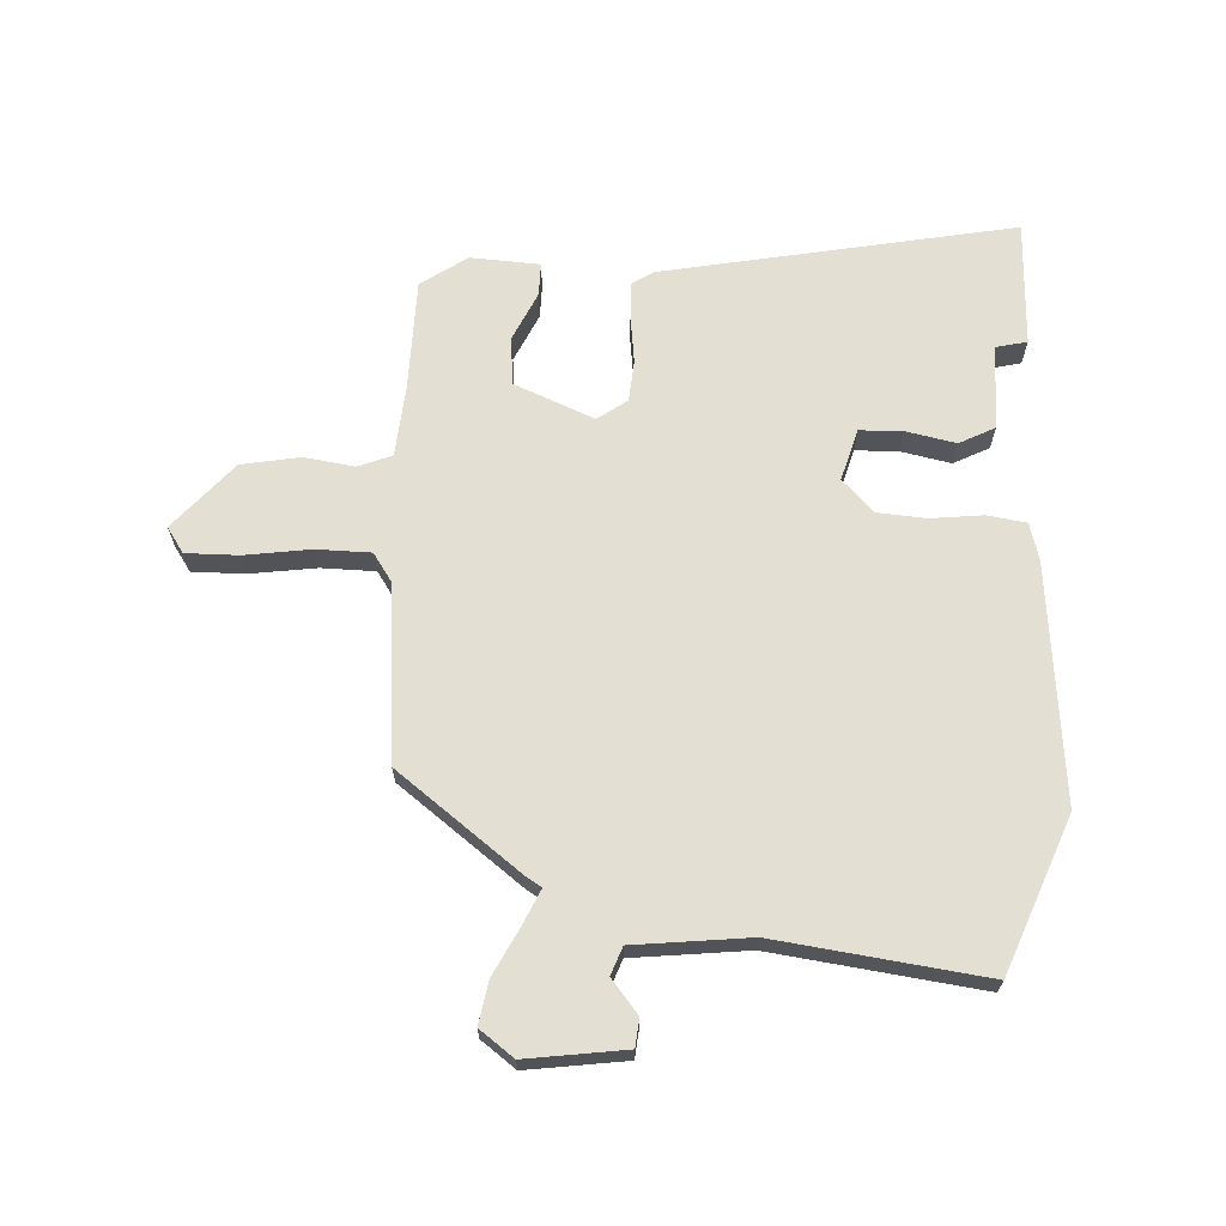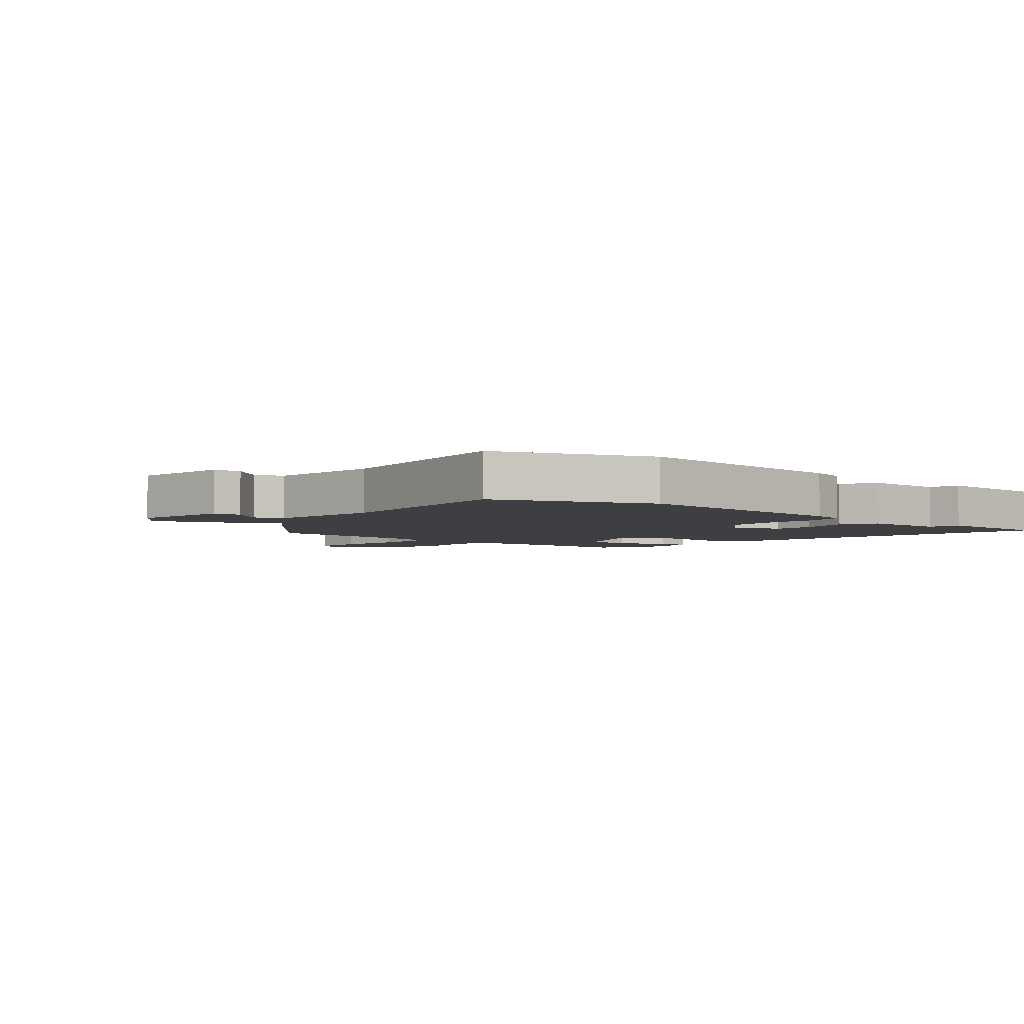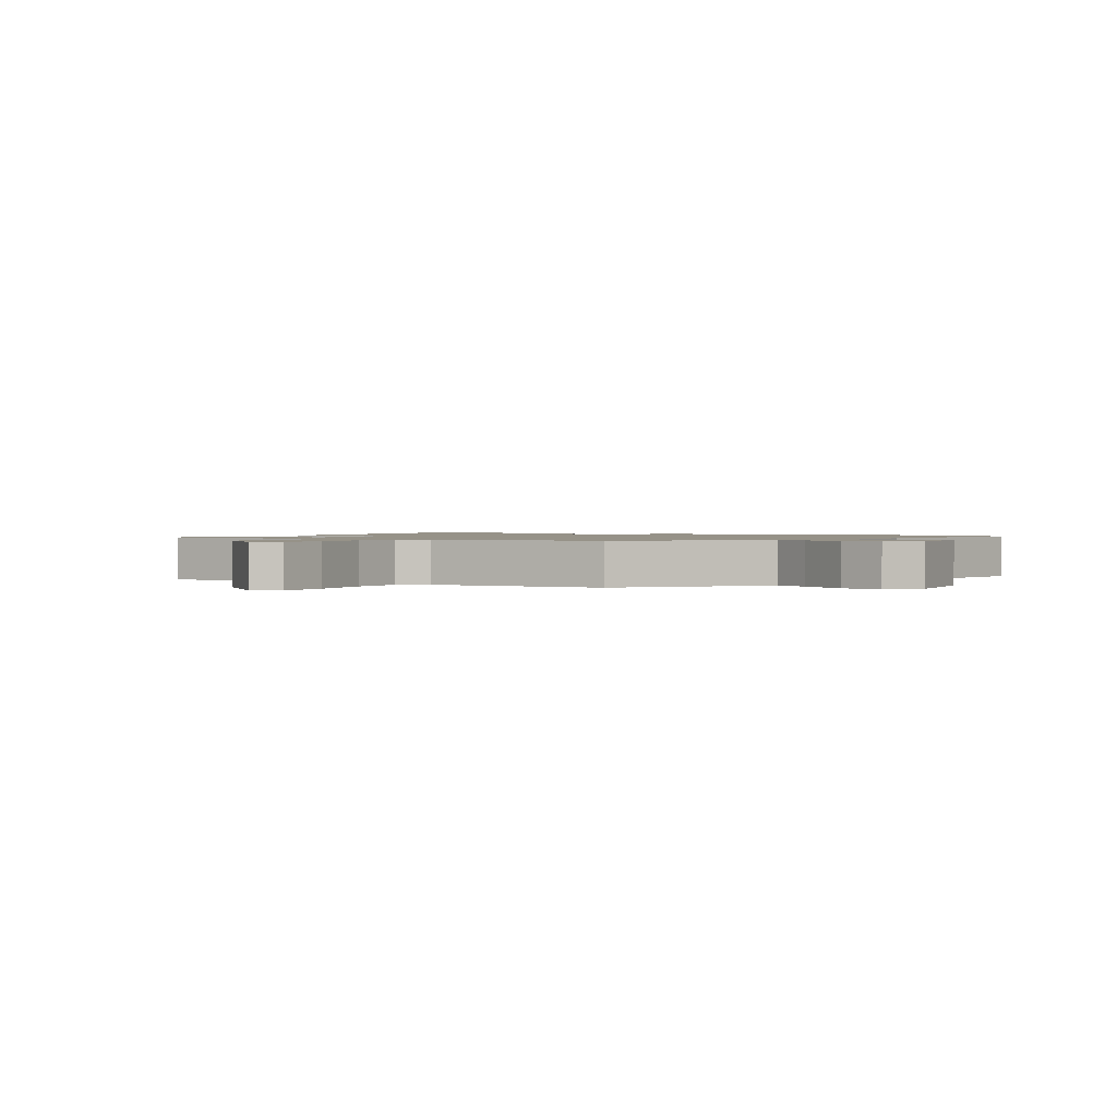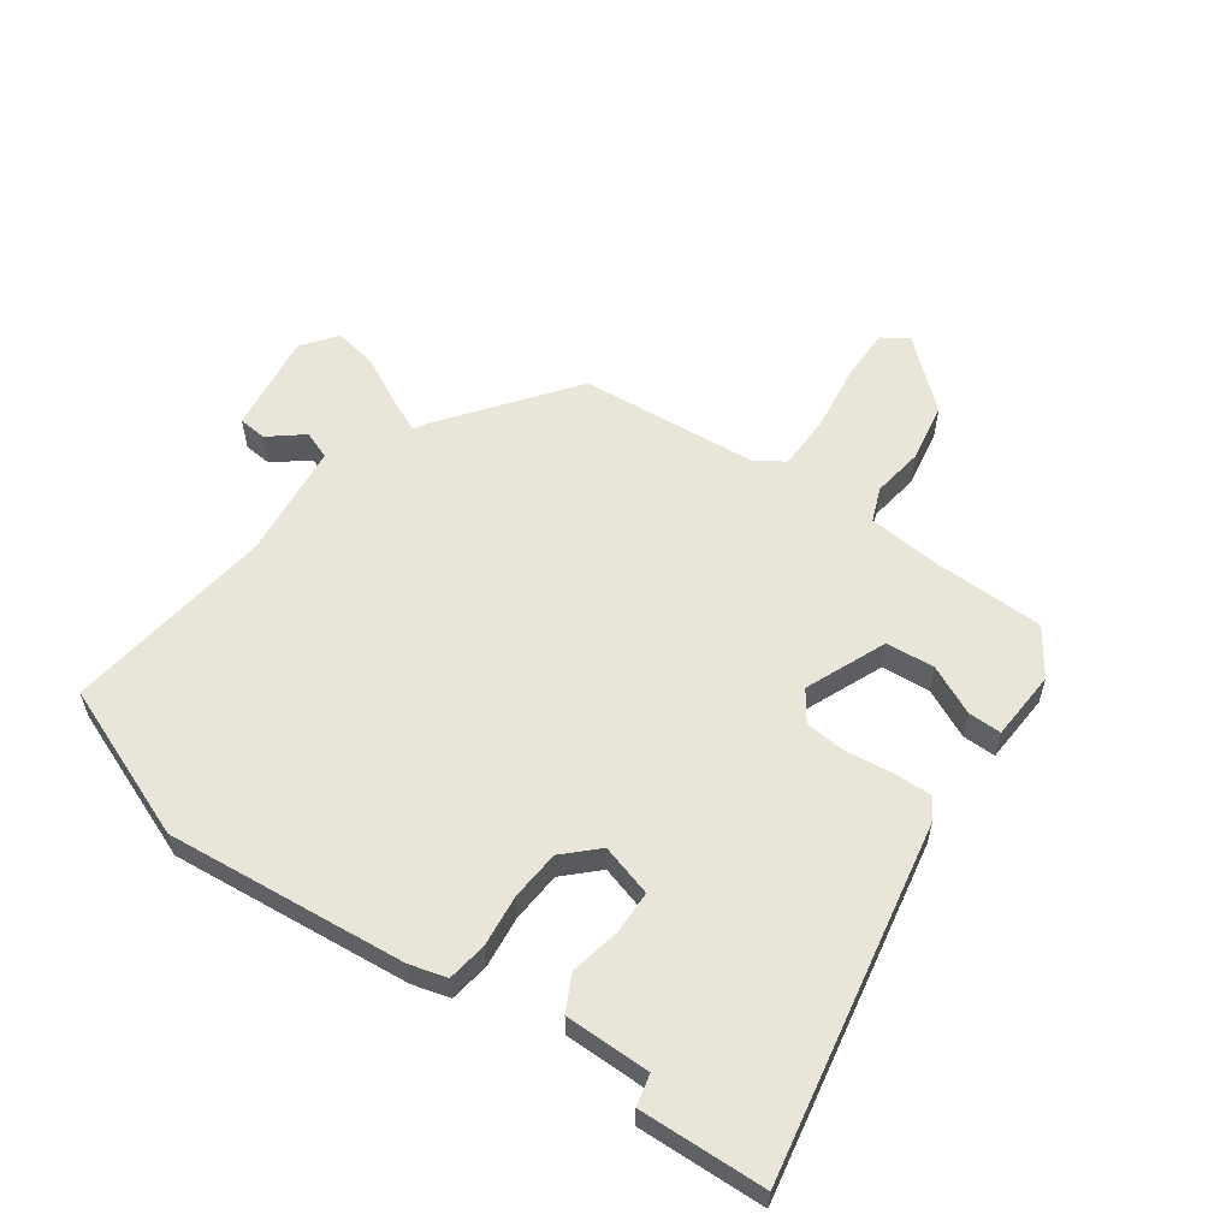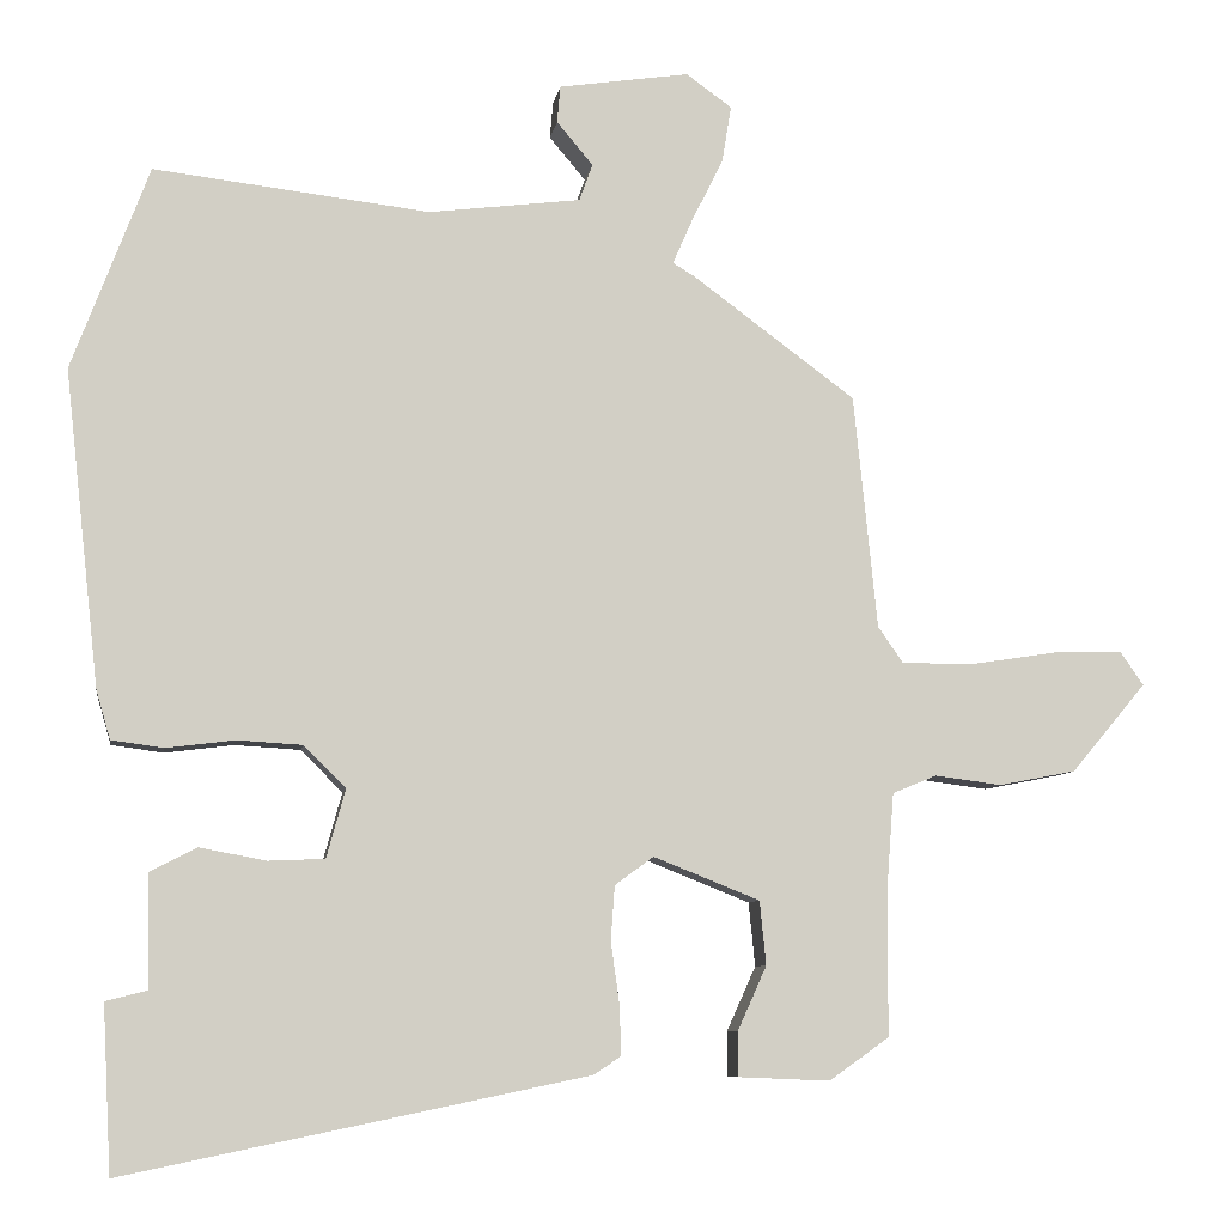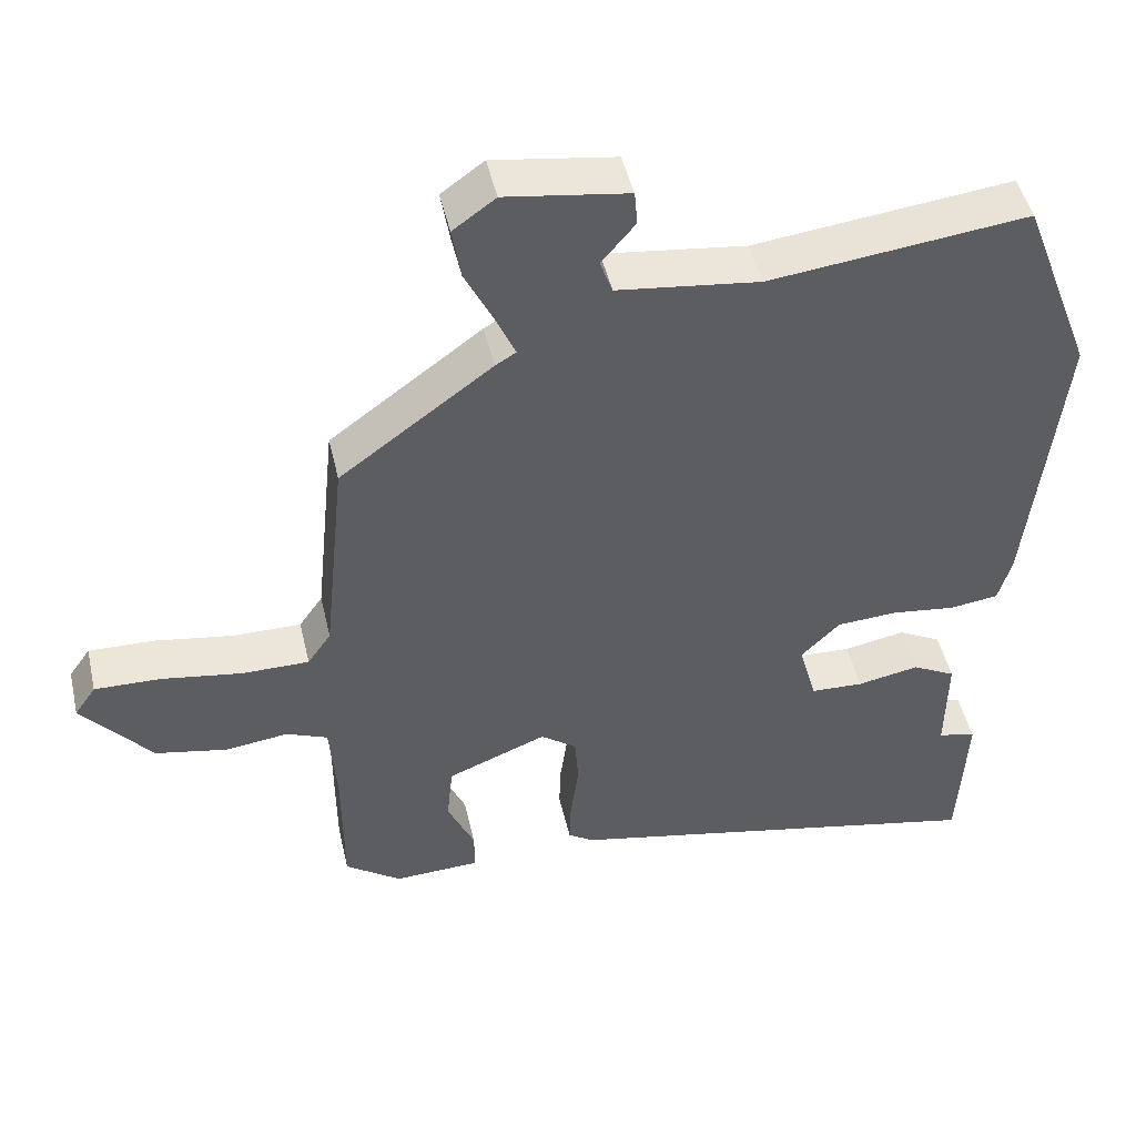
<metadata>
{"format":"obj","ext":"obj","renderer":"f3d","projection":"perspective","resolution":1024,"background":"white","views":[{"elev":67.0,"azim":3.6,"up":"+Y"},{"elev":-3.8,"azim":50.3,"up":"+Y"},{"elev":1.2,"azim":-57.0,"up":"+Y"},{"elev":58.1,"azim":126.2,"up":"+Y"},{"elev":-7.7,"azim":171.2,"up":"+Z"},{"elev":47.4,"azim":-12.9,"up":"+Z"}]}
</metadata>
<code>
v -0.433 0.07 0.322
v -0.226 0.07 0.475
v -0.198 0.07 0.492
v -0.224 0.07 0.551
v -0.263 0.07 0.63
v -0.275 0.07 0.702
v -0.217 0.07 0.744
v -0.051 0.07 0.719
v -0.047 0.07 0.672
v -0.093 0.07 0.617
v -0.076 0.07 0.57
v 0.117 0.07 0.546
v 0.467 0.07 0.587
v 0.565 0.07 0.328
v 0.521 0.07 -0.072
v 0.503 0.07 -0.134
v 0.437 0.07 -0.143
v 0.35 0.07 -0.132
v 0.267 0.07 -0.137
v 0.214 0.07 -0.19
v 0.238 0.07 -0.277
v 0.31 0.07 -0.28
v 0.394 0.07 -0.264
v 0.453 0.07 -0.295
v 0.451 0.07 -0.438
v 0.503 0.07 -0.451
v 0.492 0.07 -0.662
v -0.095 0.07 -0.541
v -0.13 0.07 -0.518
v -0.128 0.07 -0.455
v -0.117 0.07 -0.376
v -0.122 0.07 -0.307
v -0.171 0.07 -0.271
v -0.306 0.07 -0.325
v -0.314 0.07 -0.406
v -0.277 0.07 -0.488
v -0.277 0.07 -0.544
v -0.394 0.07 -0.549
v -0.47 0.07 -0.495
v -0.471 0.07 -0.308
v -0.48 0.07 -0.188
v -0.536 0.07 -0.165
v -0.621 0.07 -0.176
v -0.719 0.07 -0.157
v -0.814 0.07 -0.044
v -0.785 0.07 -0.002
v -0.696 0.07 -0.004
v -0.586 0.07 -0.021
v -0.495 0.07 -0.021
v -0.463 0.07 0.025
v -0.433 0 0.322
v -0.226 0 0.475
v -0.198 0 0.492
v -0.224 0 0.551
v -0.263 0 0.63
v -0.275 0 0.702
v -0.217 0 0.744
v -0.051 0 0.719
v -0.047 0 0.672
v -0.093 0 0.617
v -0.076 0 0.57
v 0.117 0 0.546
v 0.467 0 0.587
v 0.565 0 0.328
v 0.521 0 -0.072
v 0.503 0 -0.134
v 0.437 0 -0.143
v 0.35 0 -0.132
v 0.267 0 -0.137
v 0.214 0 -0.19
v 0.238 0 -0.277
v 0.31 0 -0.28
v 0.394 0 -0.264
v 0.453 0 -0.295
v 0.451 0 -0.438
v 0.503 0 -0.451
v 0.492 0 -0.662
v -0.095 0 -0.541
v -0.13 0 -0.518
v -0.128 0 -0.455
v -0.117 0 -0.376
v -0.122 0 -0.307
v -0.171 0 -0.271
v -0.306 0 -0.325
v -0.314 0 -0.406
v -0.277 0 -0.488
v -0.277 0 -0.544
v -0.394 0 -0.549
v -0.47 0 -0.495
v -0.471 0 -0.308
v -0.48 0 -0.188
v -0.536 0 -0.165
v -0.621 0 -0.176
v -0.719 0 -0.157
v -0.814 0 -0.044
v -0.785 0 -0.002
v -0.696 0 -0.004
v -0.586 0 -0.021
v -0.495 0 -0.021
v -0.463 0 0.025
f 46 47 48
f 45 46 48
f 44 45 48
f 43 44 48
f 42 43 48
f 41 42 48 49
f 38 39 40
f 37 38 40
f 36 37 40
f 35 36 40
f 34 35 40 41
f 41 49 50
f 34 41 50
f 33 34 50
f 29 30 31
f 28 29 31
f 27 28 31
f 26 27 31
f 25 26 31
f 24 25 31
f 23 24 31
f 22 23 31
f 21 22 31 32
f 1 2 3
f 50 1 3
f 33 50 3
f 32 33 3
f 21 32 3
f 20 21 3
f 16 17 18
f 15 16 18
f 14 15 18
f 13 14 18
f 12 13 18
f 11 12 18 19
f 8 9 10
f 7 8 10
f 6 7 10
f 5 6 10
f 4 5 10
f 4 10 11
f 11 19 20
f 4 11 20
f 3 4 20
f 98 97 96
f 98 96 95
f 98 95 94
f 98 94 93
f 98 93 92
f 99 98 92 91
f 90 89 88
f 90 88 87
f 90 87 86
f 90 86 85
f 91 90 85 84
f 100 99 91
f 100 91 84
f 100 84 83
f 81 80 79
f 81 79 78
f 81 78 77
f 81 77 76
f 81 76 75
f 81 75 74
f 81 74 73
f 81 73 72
f 82 81 72 71
f 53 52 51
f 53 51 100
f 53 100 83
f 53 83 82
f 53 82 71
f 53 71 70
f 68 67 66
f 68 66 65
f 68 65 64
f 68 64 63
f 68 63 62
f 69 68 62 61
f 60 59 58
f 60 58 57
f 60 57 56
f 60 56 55
f 60 55 54
f 61 60 54
f 70 69 61
f 70 61 54
f 70 54 53
f 1 51 52 2
f 2 52 53 3
f 3 53 54 4
f 4 54 55 5
f 5 55 56 6
f 6 56 57 7
f 7 57 58 8
f 8 58 59 9
f 9 59 60 10
f 10 60 61 11
f 11 61 62 12
f 12 62 63 13
f 13 63 64 14
f 14 64 65 15
f 15 65 66 16
f 16 66 67 17
f 17 67 68 18
f 18 68 69 19
f 19 69 70 20
f 20 70 71 21
f 21 71 72 22
f 22 72 73 23
f 23 73 74 24
f 24 74 75 25
f 25 75 76 26
f 26 76 77 27
f 27 77 78 28
f 28 78 79 29
f 29 79 80 30
f 30 80 81 31
f 31 81 82 32
f 32 82 83 33
f 33 83 84 34
f 34 84 85 35
f 35 85 86 36
f 36 86 87 37
f 37 87 88 38
f 38 88 89 39
f 39 89 90 40
f 40 90 91 41
f 41 91 92 42
f 42 92 93 43
f 43 93 94 44
f 44 94 95 45
f 45 95 96 46
f 46 96 97 47
f 47 97 98 48
f 48 98 99 49
f 49 99 100 50
f 50 100 51 1

</code>
